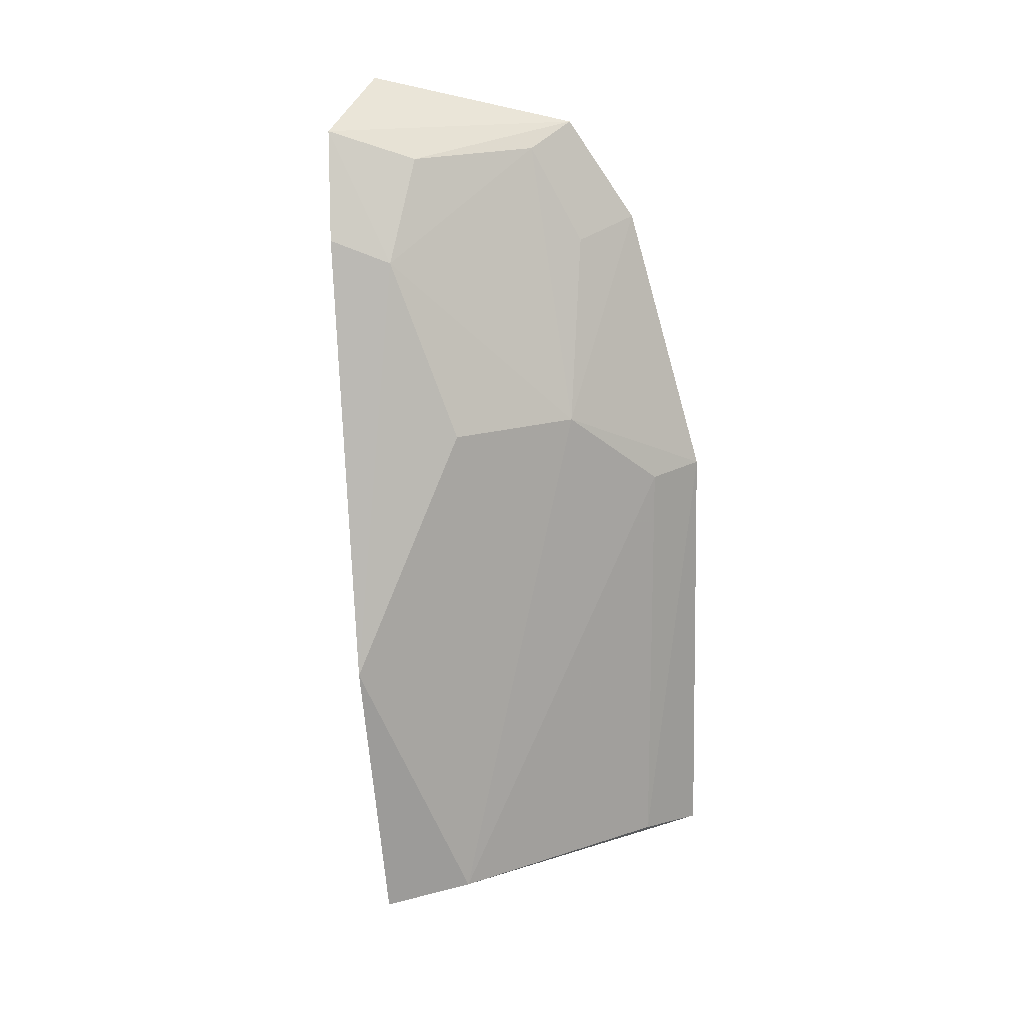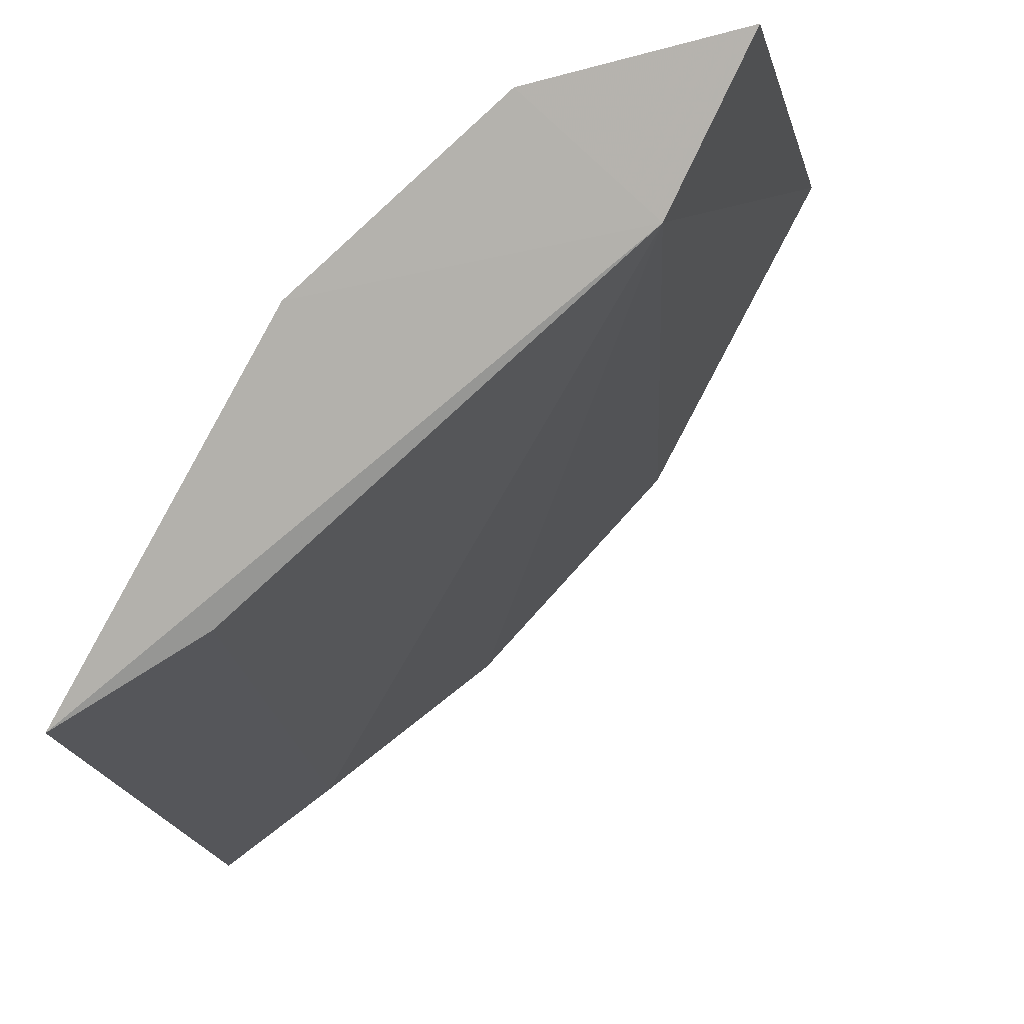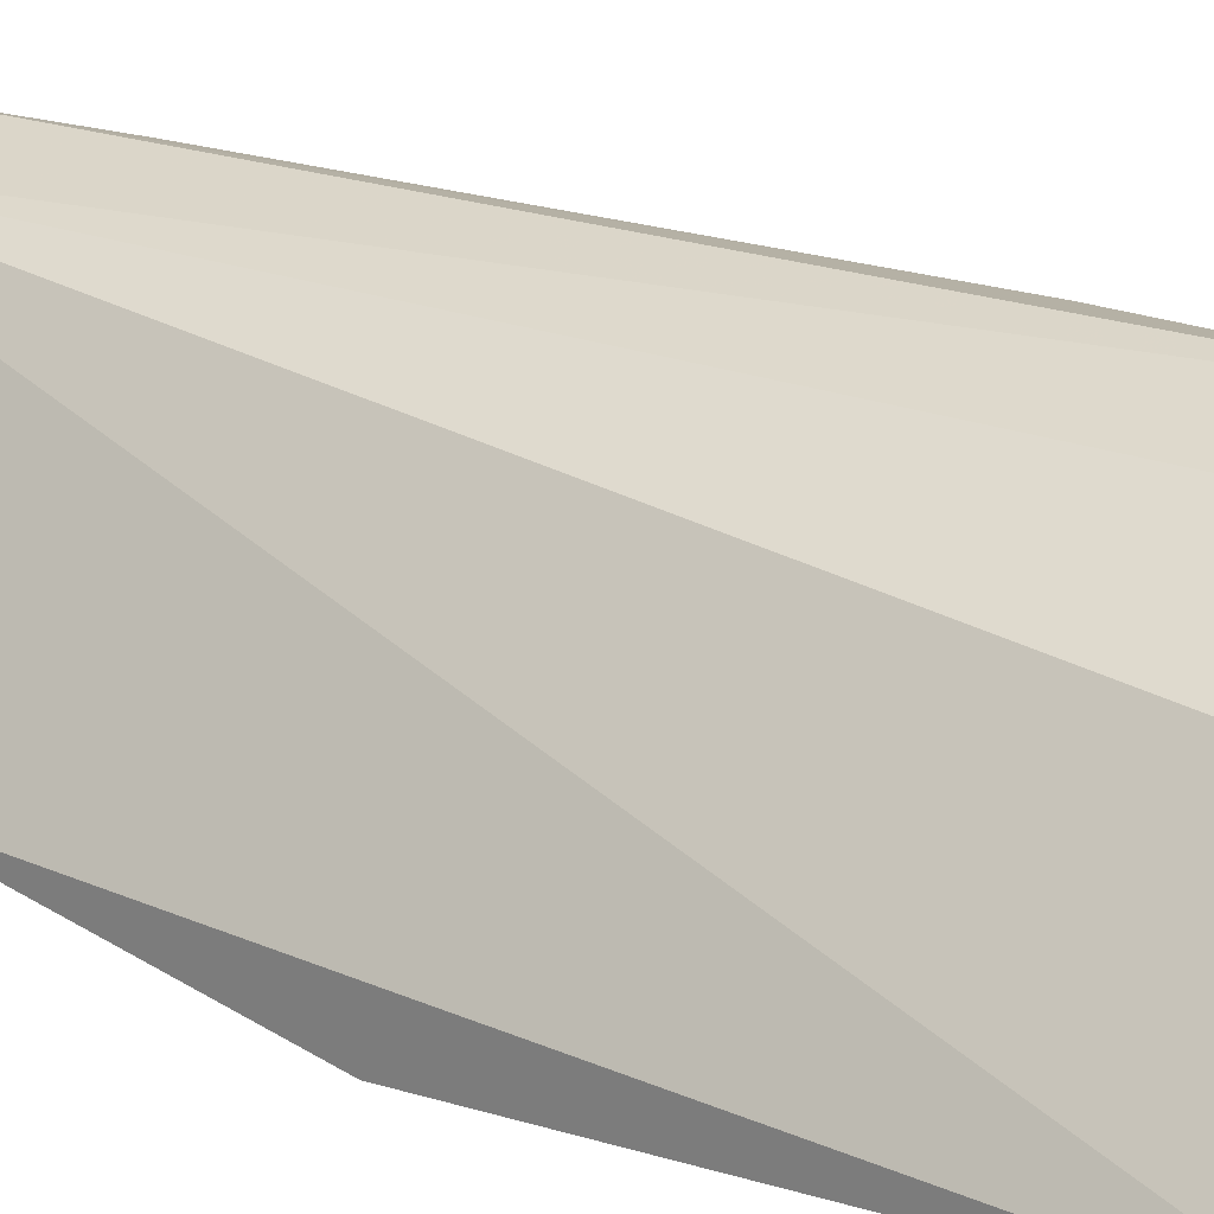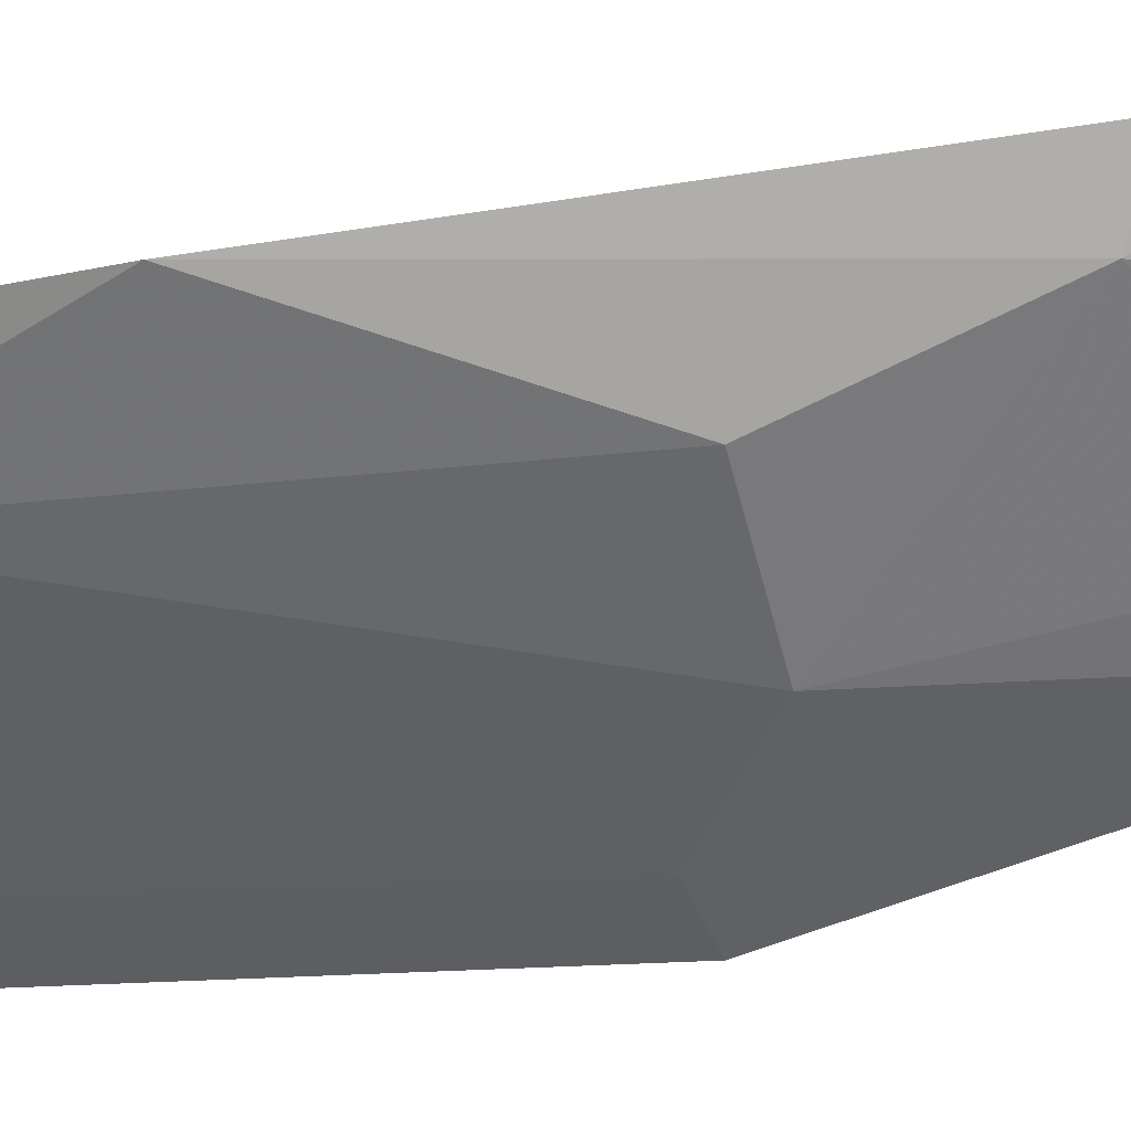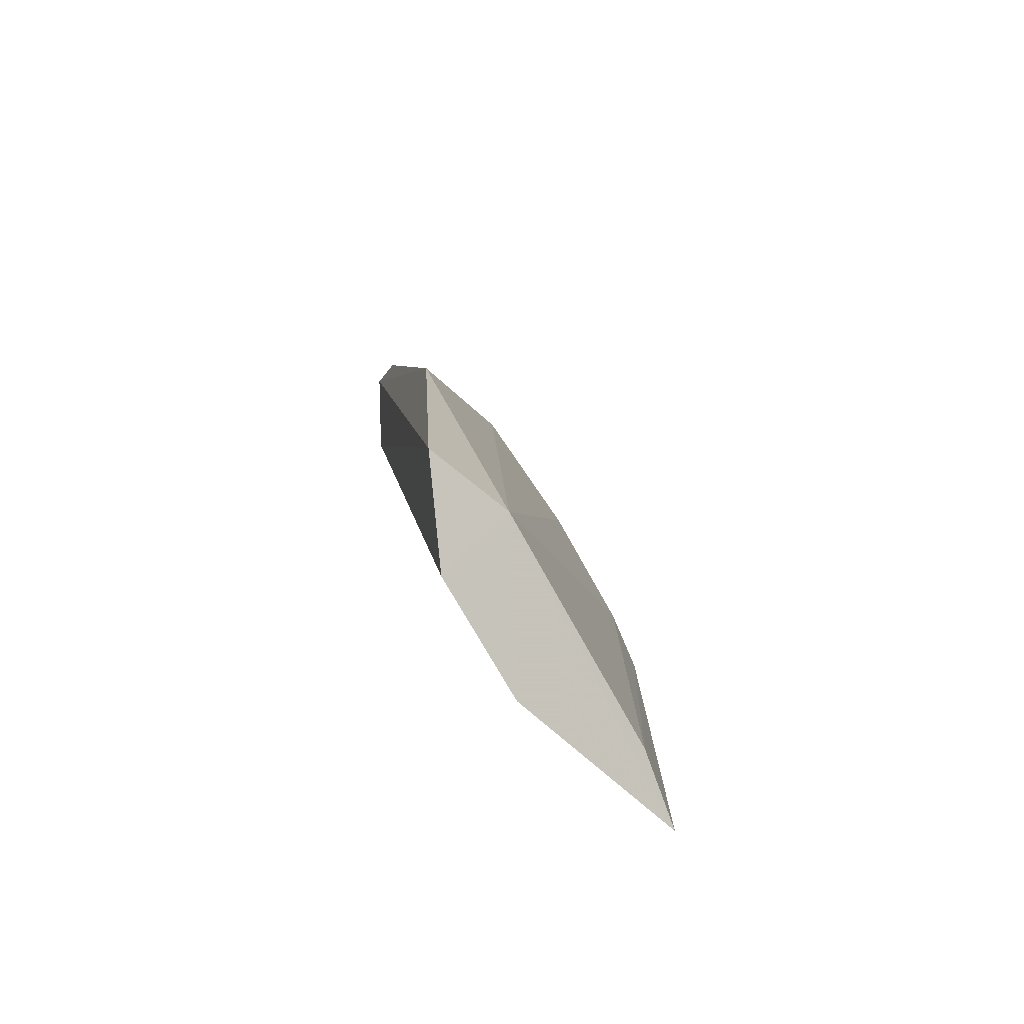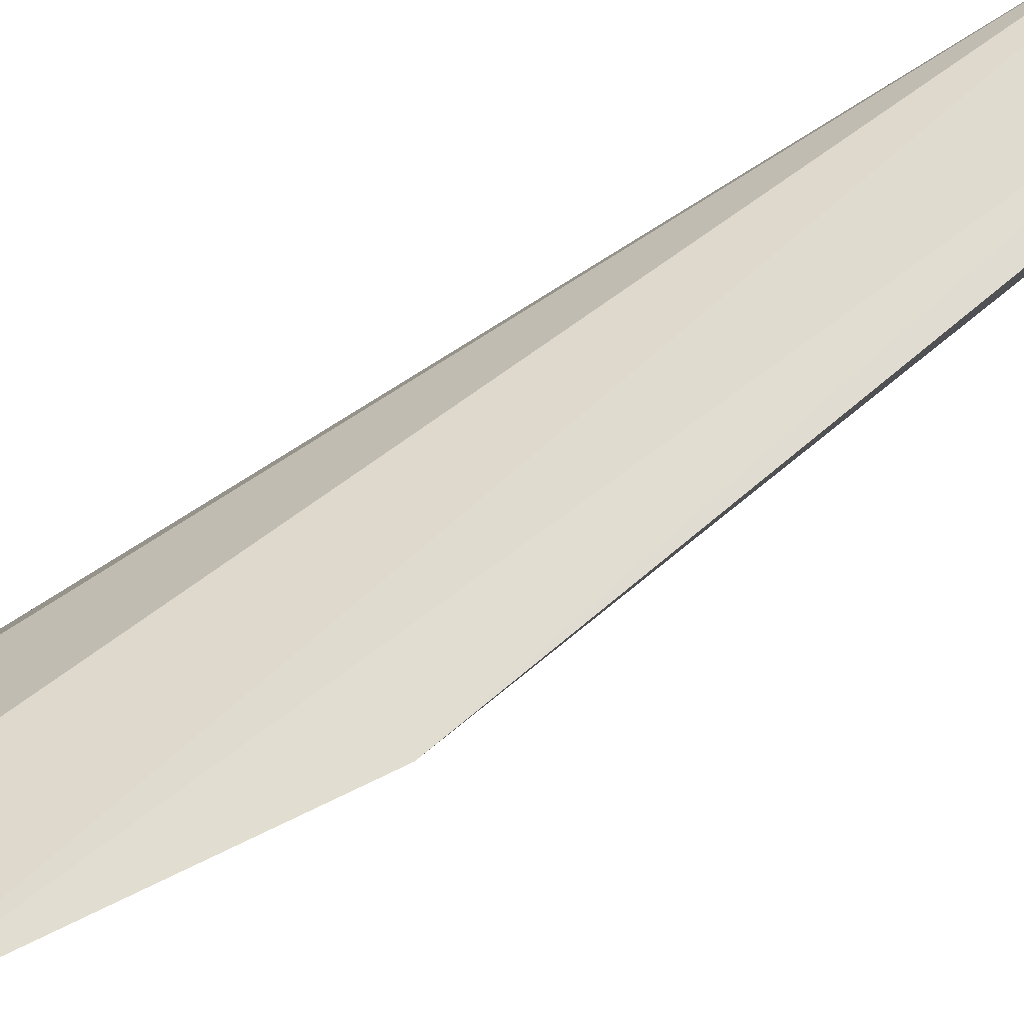
<metadata>
{"format":"obj","ext":"obj","renderer":"f3d","projection":"perspective","resolution":1024,"background":"white","views":[{"elev":18.3,"azim":105.5,"up":"+Y"},{"elev":-13.1,"azim":4.4,"up":"+Z"},{"elev":14.1,"azim":-57.6,"up":"+Z"},{"elev":-7.9,"azim":110.2,"up":"+Z"},{"elev":-76.8,"azim":76.7,"up":"+Y"},{"elev":59.3,"azim":59.6,"up":"+Z"}]}
</metadata>
<code>
v 0.08809 0.2779 0.009368
v 0.1038 0.2824 0.01485
v 0.07371 0.4216 0.02473
v 0.08827 0.4142 0.02773
v 0.05907 0.3543 -0.02962
v 0.05801 0.2831 -0.03102
v 0.09366 0.3657 0.004661
v 0.06148 0.414 -0.006092
v 0.09726 0.2847 0.002248
v 0.0734 0.2779 -0.00447
v 0.1071 0.3271 0.01802
v 0.07909 0.3661 -0.01121
v 0.08387 0.4097 0.01449
v 0.05782 0.3976 -0.01655
v 0.06829 0.2849 -0.02418
v 0.0949 0.3975 0.02537
v 0.06944 0.4103 -0.001463
v 0.06733 0.3534 -0.02361
v 0.09259 0.3939 0.01608
v 0.06795 0.3948 -0.009797
f 1 2 3
f 3 2 4
f 8 3 4
f 9 2 1
f 10 1 3
f 10 3 6
f 10 9 1
f 10 6 9
f 11 4 2
f 11 9 7
f 11 2 9
f 12 7 9
f 13 8 4
f 14 6 3
f 14 3 8
f 14 5 6
f 14 12 5
f 15 9 6
f 15 6 5
f 16 4 11
f 17 8 13
f 18 12 9
f 18 9 15
f 18 15 5
f 18 5 12
f 19 16 11
f 19 11 7
f 19 13 4
f 19 4 16
f 19 17 13
f 19 7 12
f 19 12 17
f 20 14 8
f 20 8 17
f 20 17 12
f 20 12 14

</code>
